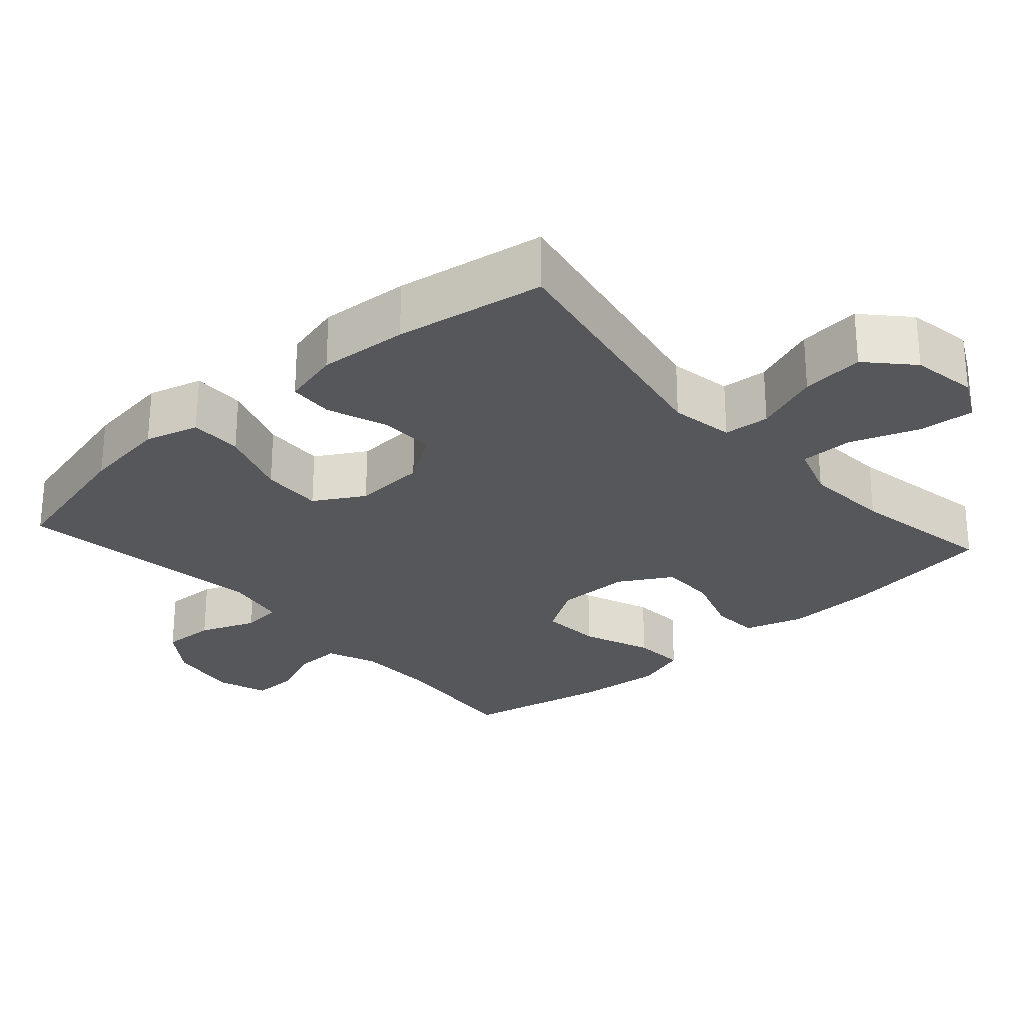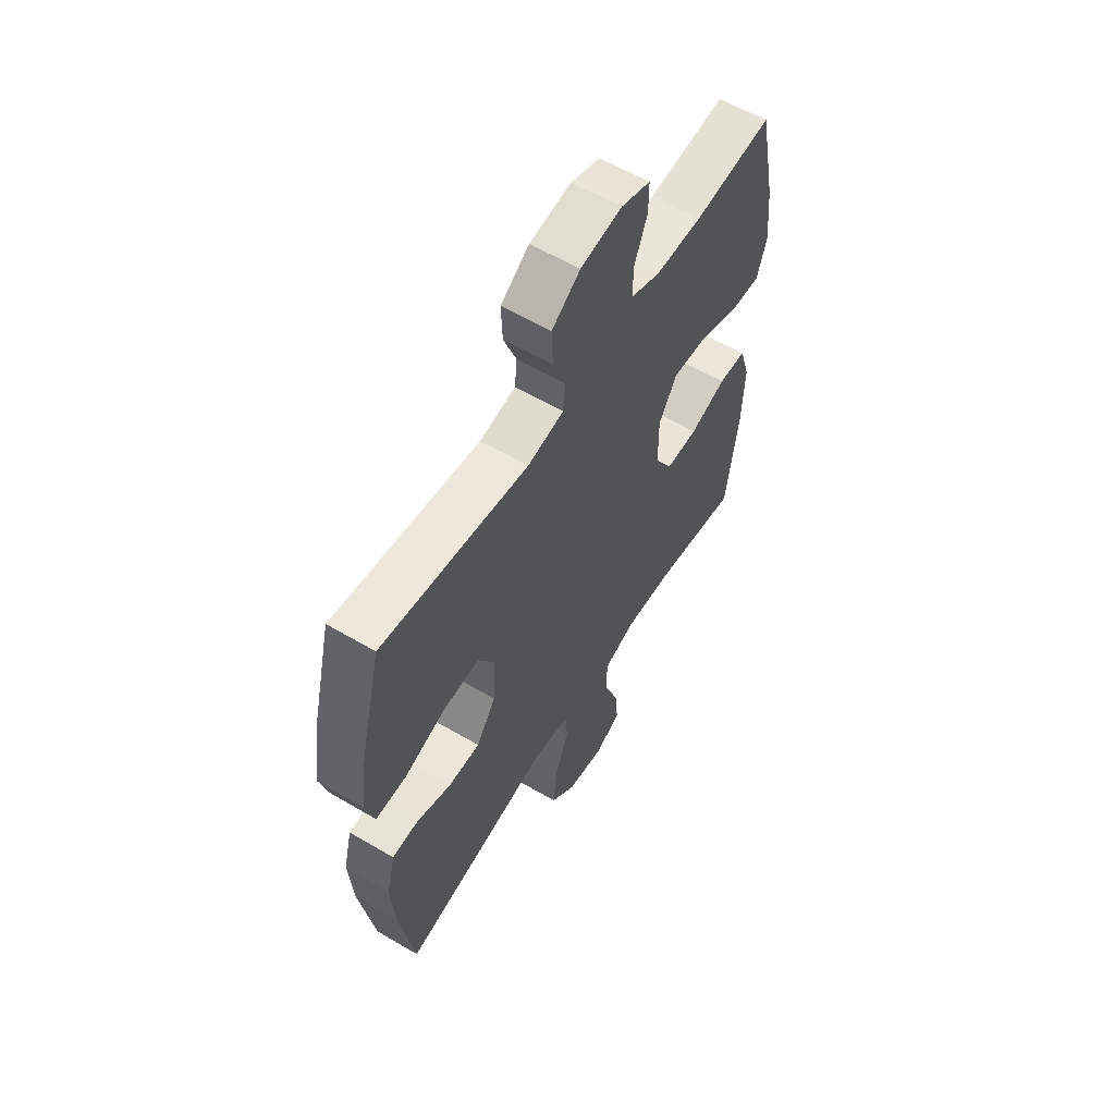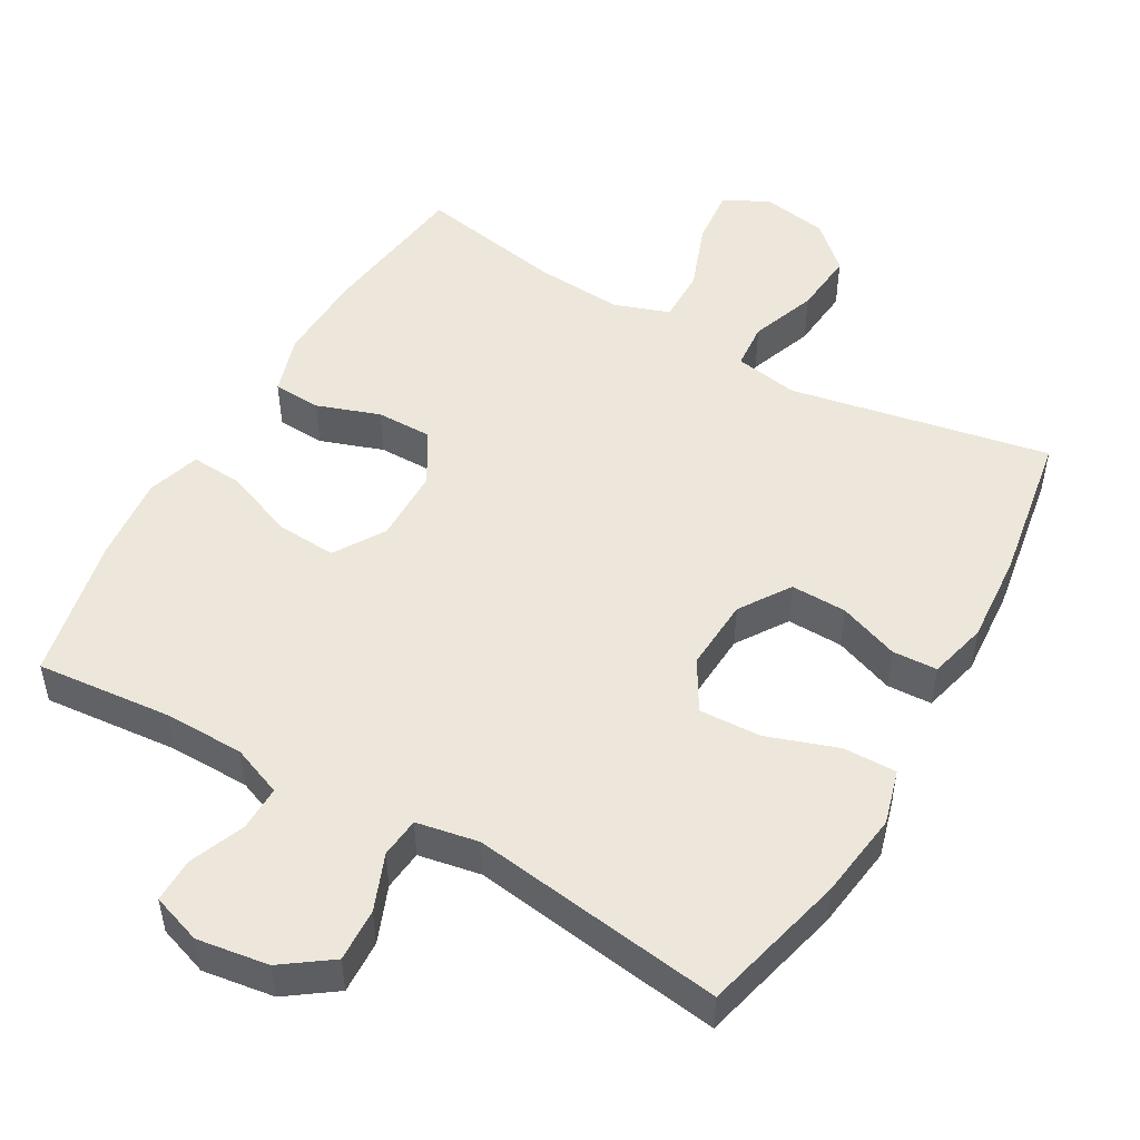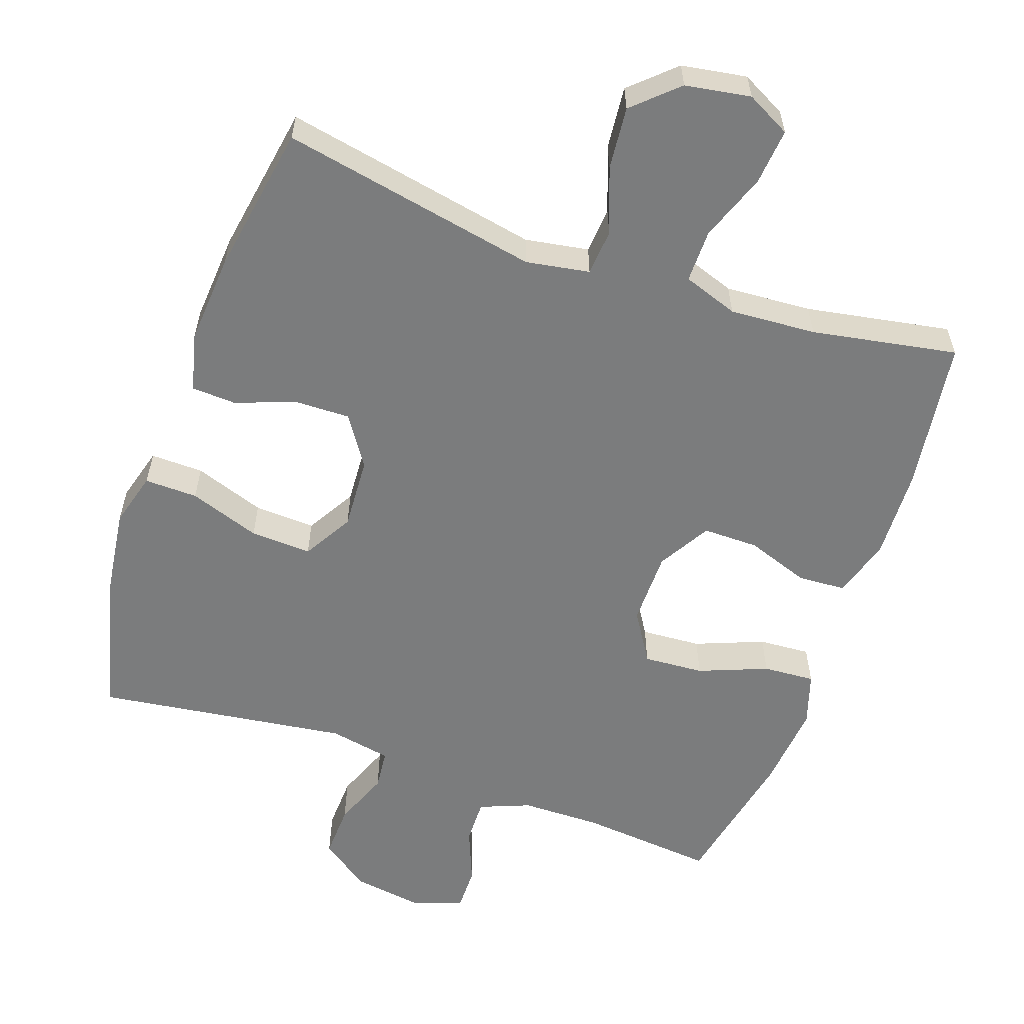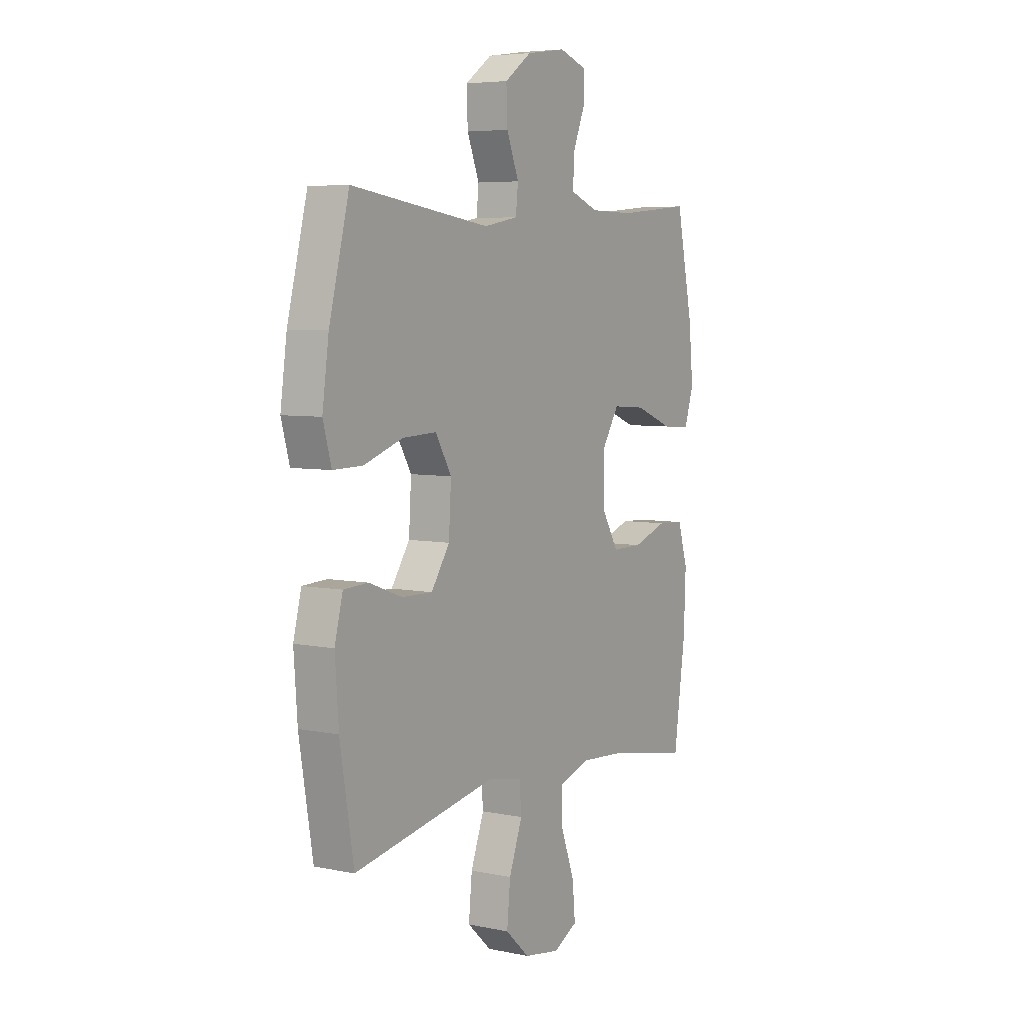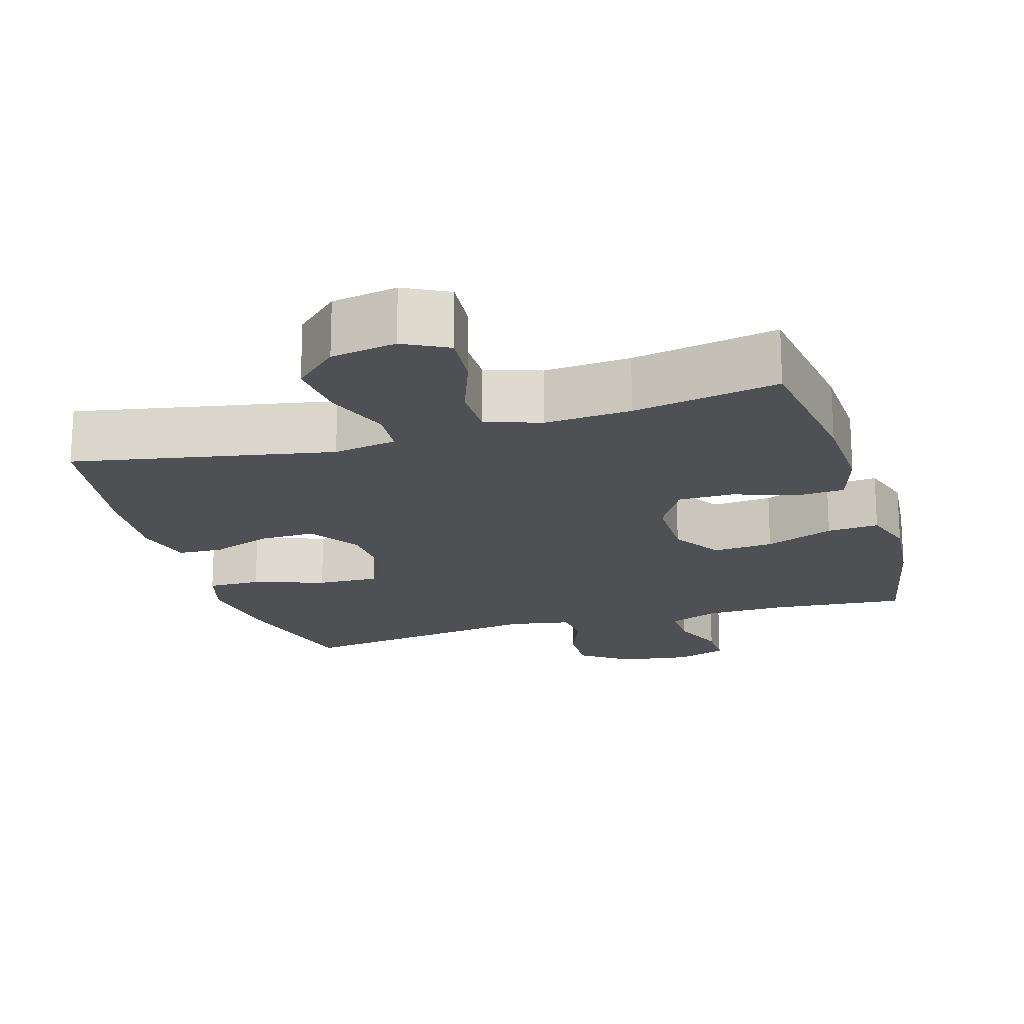
<metadata>
{"format":"obj","ext":"obj","renderer":"f3d","projection":"perspective","resolution":1024,"background":"white","views":[{"elev":-27.2,"azim":131.7,"up":"+Y"},{"elev":59.1,"azim":121.2,"up":"+Z"},{"elev":50.7,"azim":29.7,"up":"+Y"},{"elev":-58.7,"azim":160.6,"up":"+Y"},{"elev":5.8,"azim":122.2,"up":"+Z"},{"elev":-18.9,"azim":-163.2,"up":"+Y"}]}
</metadata>
<code>
o path204
v -0.2925 0.0375 -0.4695
v -0.1697 0.0375 -0.4613
v -0.09158 0.0375 -0.4883
v -0.09195 0.0375 -0.5636
v -0.1273 0.0375 -0.6599
v -0.1347 0.0375 -0.7396
v -0.07185 0.0375 -0.7723
v 0.02095 0.0375 -0.7569
v 0.08291 0.0375 -0.6996
v 0.07429 0.0375 -0.6106
v 0.03973 0.0375 -0.5175
v 0.04495 0.0375 -0.452
v 0.135 0.0375 -0.4365
v 0.5025 0.0375 -0.507
v 0.5376 0.0375 -0.2936
v 0.5467 0.0375 -0.1662
v 0.5258 0.0375 -0.08372
v 0.4624 0.0375 -0.08064
v 0.3771 0.0375 -0.1122
v 0.2983 0.0375 -0.1139
v 0.2509 0.0375 -0.04259
v 0.2447 0.0375 0.05991
v 0.286 0.0375 0.1303
v 0.3731 0.0375 0.1266
v 0.4741 0.0375 0.09202
v 0.5496 0.0375 0.09079
v 0.571 0.0375 0.1678
v 0.5543 0.0375 0.2896
v 0.5025 0.0375 0.4949
v 0.1445 0.0375 0.4447
v 0.05647 0.0375 0.4609
v 0.05057 0.0375 0.5178
v 0.0818 0.0375 0.5971
v 0.08482 0.0375 0.6727
v 0.01552 0.0375 0.7221
v -0.08546 0.0375 0.737
v -0.1563 0.0375 0.7125
v -0.1556 0.0375 0.6496
v -0.1241 0.0375 0.5717
v -0.1228 0.0375 0.5077
v -0.1943 0.0375 0.4792
v -0.3078 0.0375 0.4775
v -0.4992 0.0375 0.4949
v -0.5419 0.0375 0.29
v -0.5535 0.0375 0.1692
v -0.5297 0.0375 0.09455
v -0.4561 0.0375 0.09965
v -0.3585 0.0375 0.1383
v -0.2727 0.0375 0.1442
v -0.2282 0.0375 0.07317
v -0.2288 0.0375 -0.03183
v -0.2722 0.0375 -0.1058
v -0.351 0.0375 -0.1056
v -0.4397 0.0375 -0.07475
v -0.508 0.0375 -0.07854
v -0.5338 0.0375 -0.1623
v -0.5289 0.0375 -0.2912
v -0.4992 0.0375 -0.507
v -0.2925 -0.0375 -0.4695
v -0.1697 -0.0375 -0.4613
v -0.09158 -0.0375 -0.4883
v -0.09195 -0.0375 -0.5636
v -0.1273 -0.0375 -0.6599
v -0.1347 -0.0375 -0.7396
v -0.07185 -0.0375 -0.7723
v 0.02095 -0.0375 -0.7569
v 0.08291 -0.0375 -0.6996
v 0.07429 -0.0375 -0.6106
v 0.03973 -0.0375 -0.5175
v 0.04495 -0.0375 -0.452
v 0.135 -0.0375 -0.4365
v 0.5025 -0.0375 -0.507
v 0.5376 -0.0375 -0.2936
v 0.5467 -0.0375 -0.1662
v 0.5258 -0.0375 -0.08372
v 0.4624 -0.0375 -0.08064
v 0.3771 -0.0375 -0.1122
v 0.2983 -0.0375 -0.1139
v 0.2509 -0.0375 -0.04259
v 0.2447 -0.0375 0.05991
v 0.286 -0.0375 0.1303
v 0.3731 -0.0375 0.1266
v 0.4741 -0.0375 0.09202
v 0.5496 -0.0375 0.09079
v 0.571 -0.0375 0.1678
v 0.5543 -0.0375 0.2896
v 0.5025 -0.0375 0.4949
v 0.1445 -0.0375 0.4447
v 0.05647 -0.0375 0.4609
v 0.05057 -0.0375 0.5178
v 0.0818 -0.0375 0.5971
v 0.08482 -0.0375 0.6727
v 0.01552 -0.0375 0.7221
v -0.08546 -0.0375 0.737
v -0.1563 -0.0375 0.7125
v -0.1556 -0.0375 0.6496
v -0.1241 -0.0375 0.5717
v -0.1228 -0.0375 0.5077
v -0.1943 -0.0375 0.4792
v -0.3078 -0.0375 0.4775
v -0.4992 -0.0375 0.4949
v -0.5419 -0.0375 0.29
v -0.5535 -0.0375 0.1692
v -0.5297 -0.0375 0.09455
v -0.4561 -0.0375 0.09965
v -0.3585 -0.0375 0.1383
v -0.2727 -0.0375 0.1442
v -0.2282 -0.0375 0.07317
v -0.2288 -0.0375 -0.03183
v -0.2722 -0.0375 -0.1058
v -0.351 -0.0375 -0.1056
v -0.4397 -0.0375 -0.07475
v -0.508 -0.0375 -0.07854
v -0.5338 -0.0375 -0.1623
v -0.5289 -0.0375 -0.2912
v -0.4992 -0.0375 -0.507
v -0.5419 0.0375 0.29
v -0.5535 0.0375 0.1692
v -0.5297 0.0375 0.09455
v -0.5297 0.0375 0.09455
v -0.508 0.0375 -0.07854
v -0.508 0.0375 -0.07854
v -0.5338 0.0375 -0.1623
v -0.5289 0.0375 -0.2912
v -0.4561 0.0375 0.09965
v -0.4992 0.0375 0.4949
v -0.4992 0.0375 0.4949
v -0.4397 0.0375 -0.07475
v -0.4992 0.0375 -0.507
v -0.4992 0.0375 -0.507
v -0.3585 0.0375 0.1383
v -0.351 0.0375 -0.1056
v -0.3078 0.0375 0.4775
v -0.2925 0.0375 -0.4695
v -0.2727 0.0375 0.1442
v -0.2727 0.0375 0.1442
v -0.2722 0.0375 -0.1058
v -0.1943 0.0375 0.4792
v -0.1697 0.0375 -0.4613
v -0.2282 0.0375 0.07317
v -0.2288 0.0375 -0.03183
v -0.1228 0.0375 0.5077
v -0.1228 0.0375 0.5077
v -0.09158 0.0375 -0.4883
v -0.09158 0.0375 -0.4883
v -0.08546 0.0375 0.737
v -0.1563 0.0375 0.7125
v -0.1563 0.0375 0.7125
v -0.1556 0.0375 0.6496
v -0.1241 0.0375 0.5717
v -0.1273 0.0375 -0.6599
v -0.1347 0.0375 -0.7396
v -0.1347 0.0375 -0.7396
v -0.07185 0.0375 -0.7723
v -0.09195 0.0375 -0.5636
v 0.01552 0.0375 0.7221
v 0.02095 0.0375 -0.7569
v 0.08482 0.0375 0.6727
v 0.08291 0.0375 -0.6996
v 0.03973 0.0375 -0.5175
v 0.04495 0.0375 -0.452
v 0.04495 0.0375 -0.452
v 0.07429 0.0375 -0.6106
v 0.135 0.0375 -0.4365
v 0.0818 0.0375 0.5971
v 0.05057 0.0375 0.5178
v 0.05647 0.0375 0.4609
v 0.05647 0.0375 0.4609
v 0.1445 0.0375 0.4447
v 0.2447 0.0375 0.05991
v 0.286 0.0375 0.1303
v 0.286 0.0375 0.1303
v 0.2509 0.0375 -0.04259
v 0.2983 0.0375 -0.1139
v 0.3731 0.0375 0.1266
v 0.3771 0.0375 -0.1122
v 0.4741 0.0375 0.09202
v 0.4624 0.0375 -0.08064
v 0.5025 0.0375 0.4949
v 0.5025 0.0375 0.4949
v 0.5258 0.0375 -0.08372
v 0.5258 0.0375 -0.08372
v 0.5496 0.0375 0.09079
v 0.5496 0.0375 0.09079
v 0.5025 0.0375 -0.507
v 0.5025 0.0375 -0.507
v 0.5376 0.0375 -0.2936
v 0.5467 0.0375 -0.1662
v 0.5543 0.0375 0.2896
v 0.571 0.0375 0.1678
v -0.5419 -0.0375 0.29
v -0.5535 -0.0375 0.1692
v -0.5297 -0.0375 0.09455
v -0.5297 -0.0375 0.09455
v -0.508 -0.0375 -0.07854
v -0.508 -0.0375 -0.07854
v -0.5338 -0.0375 -0.1623
v -0.5289 -0.0375 -0.2912
v -0.4561 -0.0375 0.09965
v -0.4992 -0.0375 0.4949
v -0.4992 -0.0375 0.4949
v -0.4397 -0.0375 -0.07475
v -0.4992 -0.0375 -0.507
v -0.4992 -0.0375 -0.507
v -0.3585 -0.0375 0.1383
v -0.351 -0.0375 -0.1056
v -0.3078 -0.0375 0.4775
v -0.2925 -0.0375 -0.4695
v -0.2727 -0.0375 0.1442
v -0.2727 -0.0375 0.1442
v -0.2722 -0.0375 -0.1058
v -0.1943 -0.0375 0.4792
v -0.1697 -0.0375 -0.4613
v -0.2282 -0.0375 0.07317
v -0.2288 -0.0375 -0.03183
v -0.1228 -0.0375 0.5077
v -0.1228 -0.0375 0.5077
v -0.09158 -0.0375 -0.4883
v -0.09158 -0.0375 -0.4883
v -0.08546 -0.0375 0.737
v -0.1563 -0.0375 0.7125
v -0.1563 -0.0375 0.7125
v -0.1556 -0.0375 0.6496
v -0.1241 -0.0375 0.5717
v -0.1273 -0.0375 -0.6599
v -0.1347 -0.0375 -0.7396
v -0.1347 -0.0375 -0.7396
v -0.07185 -0.0375 -0.7723
v -0.09195 -0.0375 -0.5636
v 0.01552 -0.0375 0.7221
v 0.02095 -0.0375 -0.7569
v 0.08482 -0.0375 0.6727
v 0.08291 -0.0375 -0.6996
v 0.03973 -0.0375 -0.5175
v 0.04495 -0.0375 -0.452
v 0.04495 -0.0375 -0.452
v 0.07429 -0.0375 -0.6106
v 0.135 -0.0375 -0.4365
v 0.0818 -0.0375 0.5971
v 0.05057 -0.0375 0.5178
v 0.05647 -0.0375 0.4609
v 0.05647 -0.0375 0.4609
v 0.1445 -0.0375 0.4447
v 0.2447 -0.0375 0.05991
v 0.286 -0.0375 0.1303
v 0.286 -0.0375 0.1303
v 0.2509 -0.0375 -0.04259
v 0.2983 -0.0375 -0.1139
v 0.3731 -0.0375 0.1266
v 0.3771 -0.0375 -0.1122
v 0.4741 -0.0375 0.09202
v 0.4624 -0.0375 -0.08064
v 0.5025 -0.0375 0.4949
v 0.5025 -0.0375 0.4949
v 0.5258 -0.0375 -0.08372
v 0.5258 -0.0375 -0.08372
v 0.5496 -0.0375 0.09079
v 0.5496 -0.0375 0.09079
v 0.5025 -0.0375 -0.507
v 0.5025 -0.0375 -0.507
v 0.5376 -0.0375 -0.2936
v 0.5467 -0.0375 -0.1662
v 0.5543 -0.0375 0.2896
v 0.571 -0.0375 0.1678
f 225 237 229
f 235 215 211
f 191 192 205
f 191 205 207
f 216 212 241
f 244 243 241
f 250 262 252
f 234 229 237
f 226 228 225
f 251 264 249
f 230 224 239
f 241 212 209
f 231 237 225
f 253 243 263
f 224 220 223
f 248 247 238
f 263 249 264
f 199 192 193
f 257 264 251
f 245 243 244
f 228 231 225
f 261 250 248
f 239 224 240
f 235 213 218
f 243 249 263
f 207 209 212
f 235 211 213
f 197 202 195
f 223 220 221
f 247 215 235
f 208 211 206
f 191 207 200
f 209 207 205
f 262 250 261
f 252 262 255
f 261 248 238
f 235 218 234
f 214 241 209
f 213 211 208
f 229 234 218
f 220 224 230
f 232 230 239
f 216 240 224
f 244 214 215
f 208 198 203
f 238 247 235
f 231 233 237
f 244 241 214
f 198 206 197
f 240 216 241
f 205 192 199
f 243 245 249
f 244 215 247
f 208 206 198
f 197 206 202
f 261 238 259
f 44 45 103 102
f 45 120 194 103
f 122 56 114 196
f 56 57 115 114
f 46 47 105 104
f 127 44 102 201
f 54 55 113 112
f 57 130 204 115
f 47 48 106 105
f 53 54 112 111
f 42 43 101 100
f 58 1 59 116
f 48 136 210 106
f 52 53 111 110
f 41 42 100 99
f 1 2 60 59
f 49 50 108 107
f 51 52 110 109
f 50 51 109 108
f 143 41 99 217
f 2 145 219 60
f 36 148 222 94
f 37 38 96 95
f 38 39 97 96
f 5 153 227 63
f 6 7 65 64
f 4 5 63 62
f 39 40 98 97
f 3 4 62 61
f 35 36 94 93
f 7 8 66 65
f 34 35 93 92
f 8 9 67 66
f 11 162 236 69
f 10 11 69 68
f 9 10 68 67
f 12 13 71 70
f 33 34 92 91
f 32 33 91 90
f 168 32 90 242
f 30 31 89 88
f 22 172 246 80
f 21 22 80 79
f 20 21 79 78
f 23 24 82 81
f 19 20 78 77
f 24 25 83 82
f 18 19 77 76
f 180 30 88 254
f 182 18 76 256
f 25 184 258 83
f 13 186 260 71
f 14 15 73 72
f 16 17 75 74
f 15 16 74 73
f 28 29 87 86
f 27 28 86 85
f 26 27 85 84
f 151 155 163
f 161 137 141
f 117 131 118
f 117 133 131
f 142 167 138
f 170 167 169
f 176 178 188
f 160 163 155
f 152 151 154
f 177 175 190
f 156 165 150
f 167 135 138
f 157 151 163
f 179 189 169
f 150 149 146
f 174 164 173
f 189 190 175
f 125 119 118
f 183 177 190
f 171 170 169
f 154 151 157
f 187 174 176
f 165 166 150
f 161 144 139
f 169 189 175
f 133 138 135
f 161 139 137
f 123 121 128
f 149 147 146
f 173 161 141
f 134 132 137
f 117 126 133
f 135 131 133
f 188 187 176
f 178 181 188
f 187 164 174
f 161 160 144
f 140 135 167
f 139 134 137
f 155 144 160
f 146 156 150
f 158 165 156
f 142 150 166
f 170 141 140
f 134 129 124
f 164 161 173
f 157 163 159
f 170 140 167
f 124 123 132
f 166 167 142
f 131 125 118
f 169 175 171
f 170 173 141
f 134 124 132
f 123 128 132
f 187 185 164

</code>
